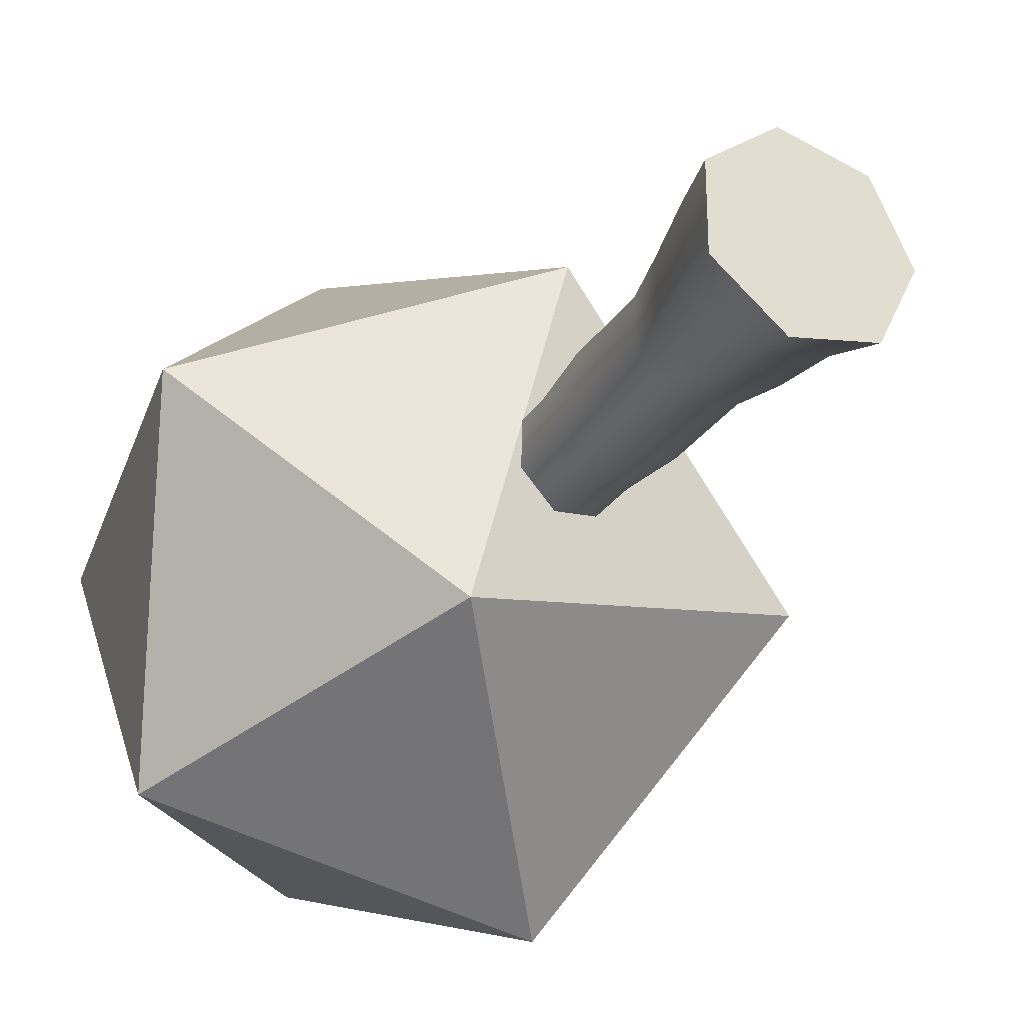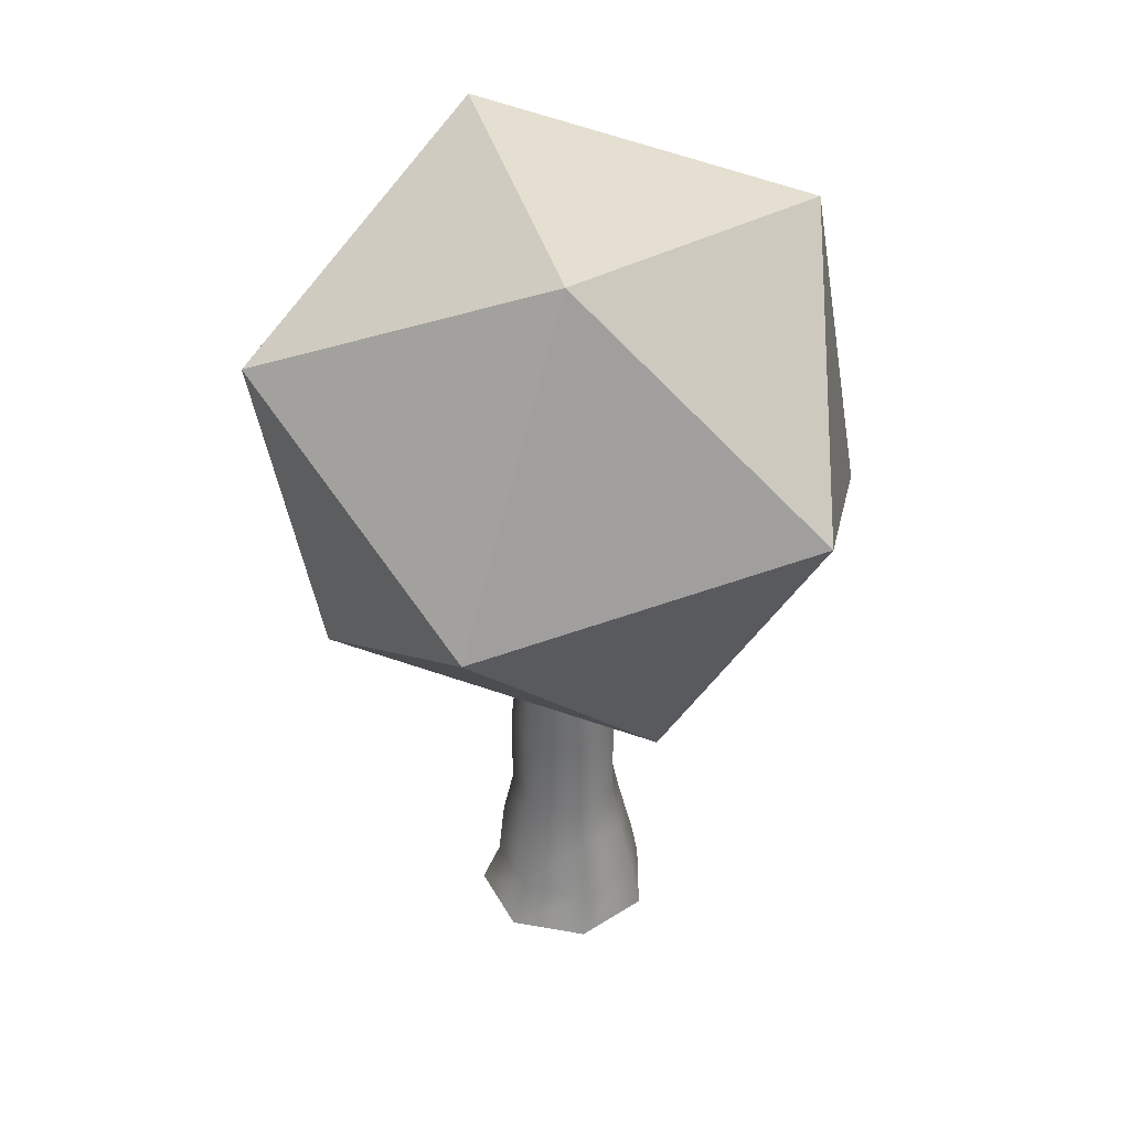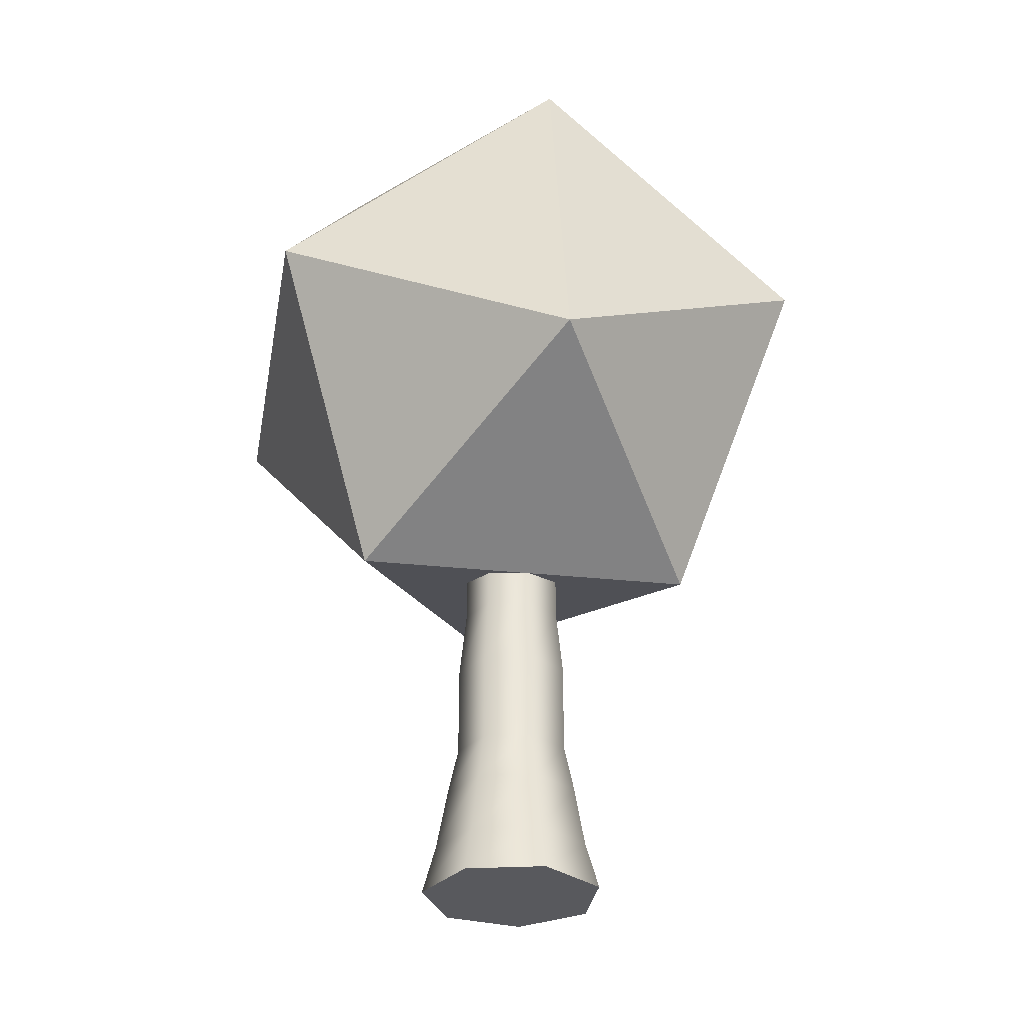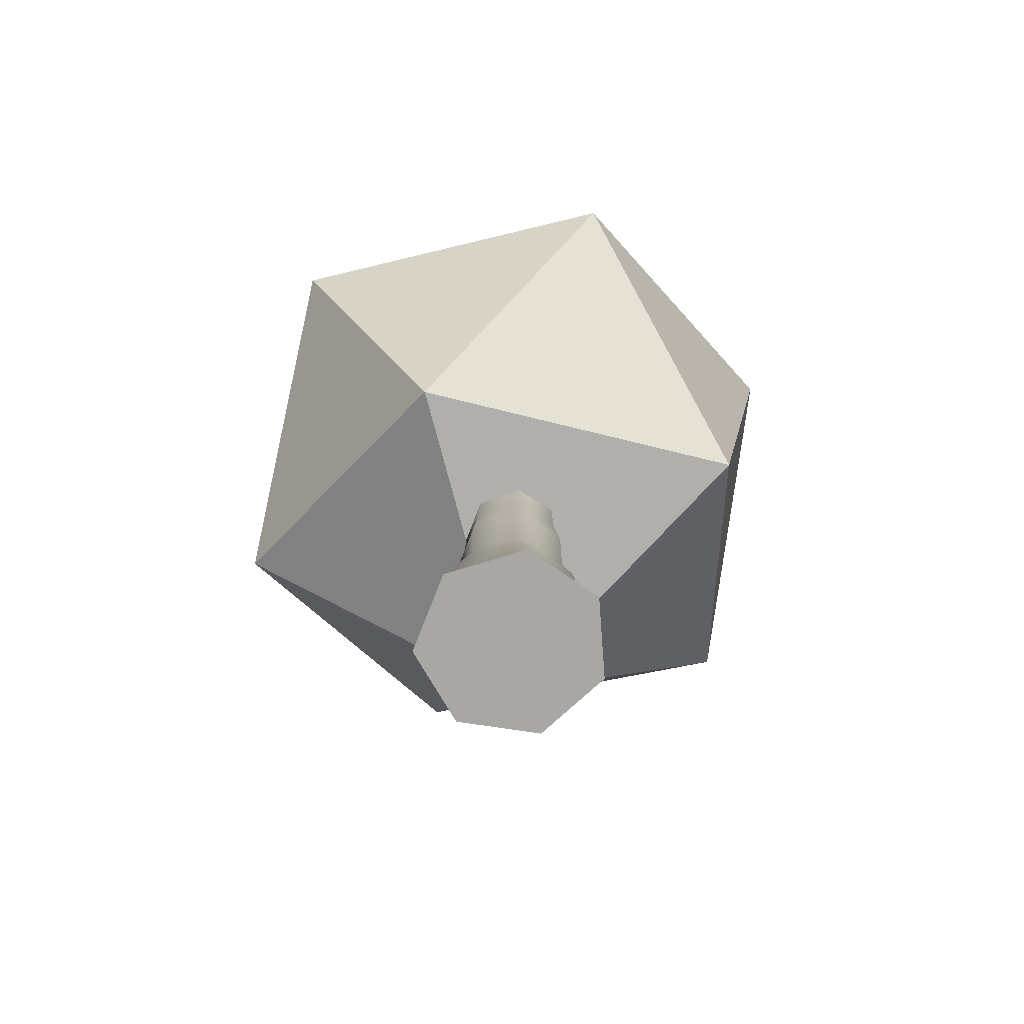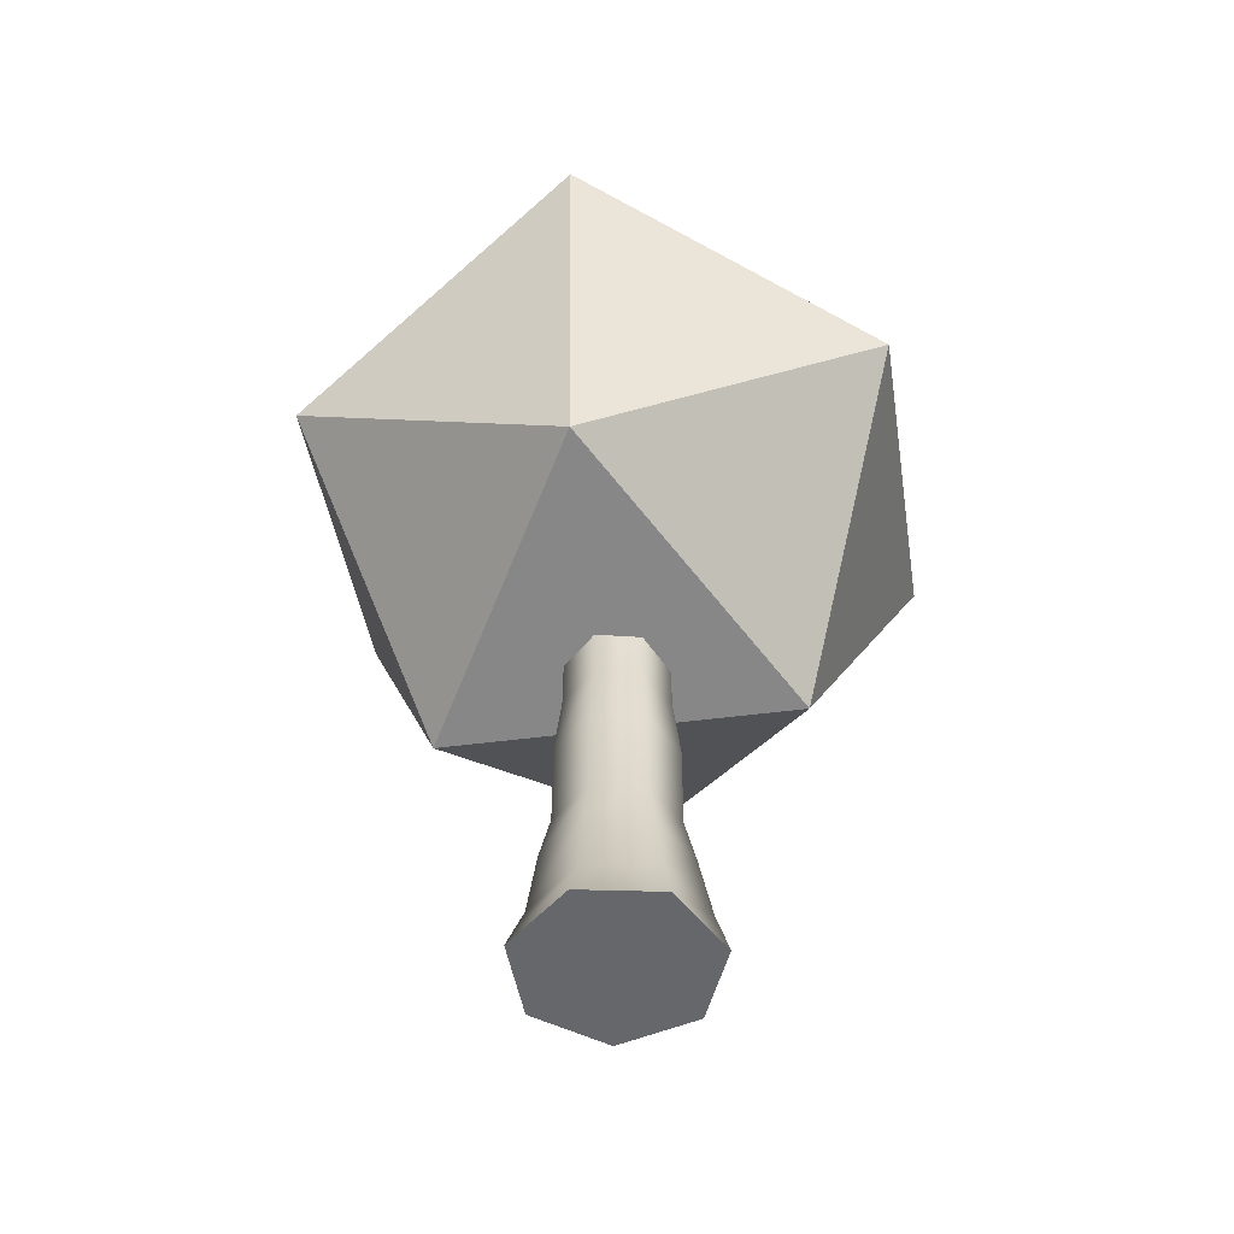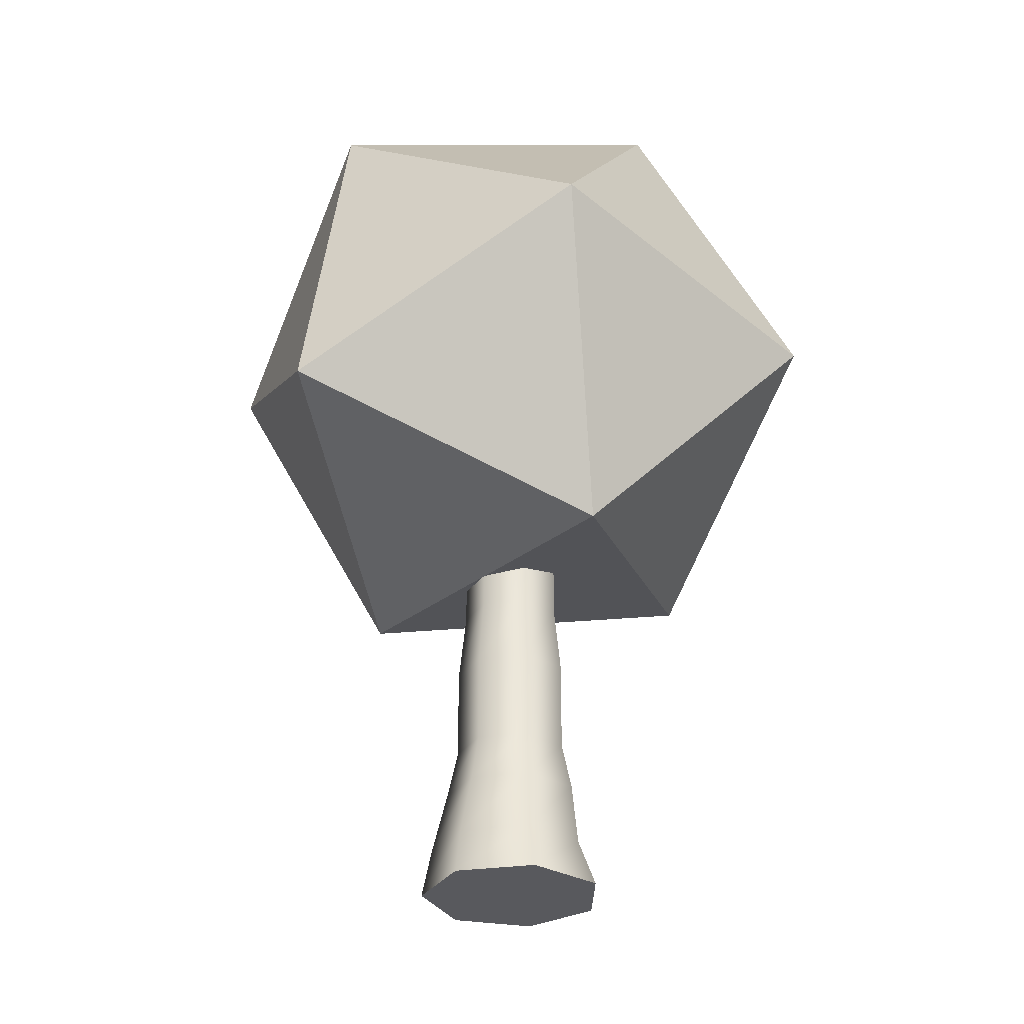
<metadata>
{"format":"obj","ext":"obj","renderer":"f3d","projection":"perspective","resolution":1024,"background":"white","views":[{"elev":-29.1,"azim":-27.6,"up":"+Z"},{"elev":38.8,"azim":179.9,"up":"+Y"},{"elev":-30.2,"azim":-85.4,"up":"+Y"},{"elev":-74.4,"azim":30.0,"up":"+Y"},{"elev":-52.2,"azim":113.9,"up":"+Y"},{"elev":-30.2,"azim":-27.0,"up":"+Y"}]}
</metadata>
<code>
v  0 0 -0
v  9.254 0 -11.6
v  14.84 0 -0
v  -3.303 0 -14.47
v  -13.37 0 -6.44
v  -13.37 0 6.44
v  -3.303 0 14.47
v  9.254 0 11.6
v  7.123 7.386 -9.885
v  11.88 7.386 -0
v  -3.573 7.386 -12.33
v  -12.15 7.386 -5.486
v  -12.15 7.386 5.486
v  -3.573 7.386 12.33
v  7.123 7.386 9.885
v  10.89 17.48 -0
v  5.737 25.26 -7.195
v  9.202 25.26 -0
v  6.792 17.48 -8.517
v  -2.048 25.26 -8.972
v  -2.424 17.48 -10.62
v  -8.291 25.26 -3.993
v  -9.815 17.48 -4.727
v  -8.291 25.26 3.993
v  -9.815 17.48 4.727
v  -2.048 25.26 8.972
v  -2.424 17.48 10.62
v  5.737 25.26 7.195
v  6.792 17.48 8.517
v  5.737 39.82 -7.195
v  9.202 39.82 -0
v  -2.048 39.82 -8.972
v  -8.291 39.82 -3.993
v  -8.291 39.82 3.993
v  -2.048 39.82 8.972
v  5.737 39.82 7.195
v  5.01 50.86 -6.283
v  8.036 50.86 -0
v  -1.788 50.86 -7.835
v  -7.24 50.86 -3.487
v  -7.24 50.86 3.487
v  -1.788 50.86 7.835
v  5.01 50.86 6.283
v  5.01 63.58 -6.283
v  8.036 63.58 -0
v  -1.788 63.58 -7.835
v  -7.24 63.58 -3.487
v  -7.24 63.58 3.487
v  -1.788 63.58 7.835
v  5.01 63.58 6.283
v  0 63.58 -0
v  0 145 -29.77
v  47.61 120.7 -13.31
v  14.71 95.33 -50.85
v  -38.52 105 -36.51
v  -38.52 136.3 9.886
v  14.71 146 24.22
v  38.52 96.84 36.51
v  38.52 65.54 -9.886
v  -14.71 55.87 -24.22
v  -47.61 81.19 13.31
v  -14.71 106.5 50.85
v  0 56.8 29.77
g Cylinder001
f 1 2 3
f 1 4 2
f 1 5 4
f 1 6 5
f 1 7 6
f 1 8 7
f 1 3 8
f 3 9 10
f 3 2 9
f 2 11 9
f 2 4 11
f 4 12 11
f 4 5 12
f 5 13 12
f 5 6 13
f 6 14 13
f 6 7 14
f 7 15 14
f 7 8 15
f 8 10 15
f 8 3 10
f 16 17 18
f 16 19 17
f 19 20 17
f 19 21 20
f 21 22 20
f 21 23 22
f 23 24 22
f 23 25 24
f 25 26 24
f 25 27 26
f 27 28 26
f 27 29 28
f 29 18 28
f 29 16 18
f 18 30 31
f 18 17 30
f 17 32 30
f 17 20 32
f 20 33 32
f 20 22 33
f 22 34 33
f 22 24 34
f 24 35 34
f 24 26 35
f 26 36 35
f 26 28 36
f 28 31 36
f 28 18 31
f 31 37 38
f 31 30 37
f 30 39 37
f 30 32 39
f 32 40 39
f 32 33 40
f 33 41 40
f 33 34 41
f 34 42 41
f 34 35 42
f 35 43 42
f 35 36 43
f 36 38 43
f 36 31 38
f 38 44 45
f 38 37 44
f 37 46 44
f 37 39 46
f 39 47 46
f 39 40 47
f 40 48 47
f 40 41 48
f 41 49 48
f 41 42 49
f 42 50 49
f 42 43 50
f 43 45 50
f 43 38 45
f 51 45 44
f 51 44 46
f 51 46 47
f 51 47 48
f 51 48 49
f 51 49 50
f 51 50 45
f 16 10 19
f 9 19 10
f 19 9 21
f 11 21 9
f 21 11 23
f 12 23 11
f 23 12 25
f 13 25 12
f 25 13 27
f 14 27 13
f 27 14 29
f 15 29 14
f 10 16 15
f 29 15 16
f 52 53 54
f 52 54 55
f 52 55 56
f 52 56 57
f 52 57 53
f 53 58 59
f 54 59 60
f 55 60 61
f 56 61 62
f 57 62 58
f 59 54 53
f 60 55 54
f 61 56 55
f 62 57 56
f 58 53 57
f 63 60 59
f 63 61 60
f 63 62 61
f 63 58 62
f 63 59 58

</code>
